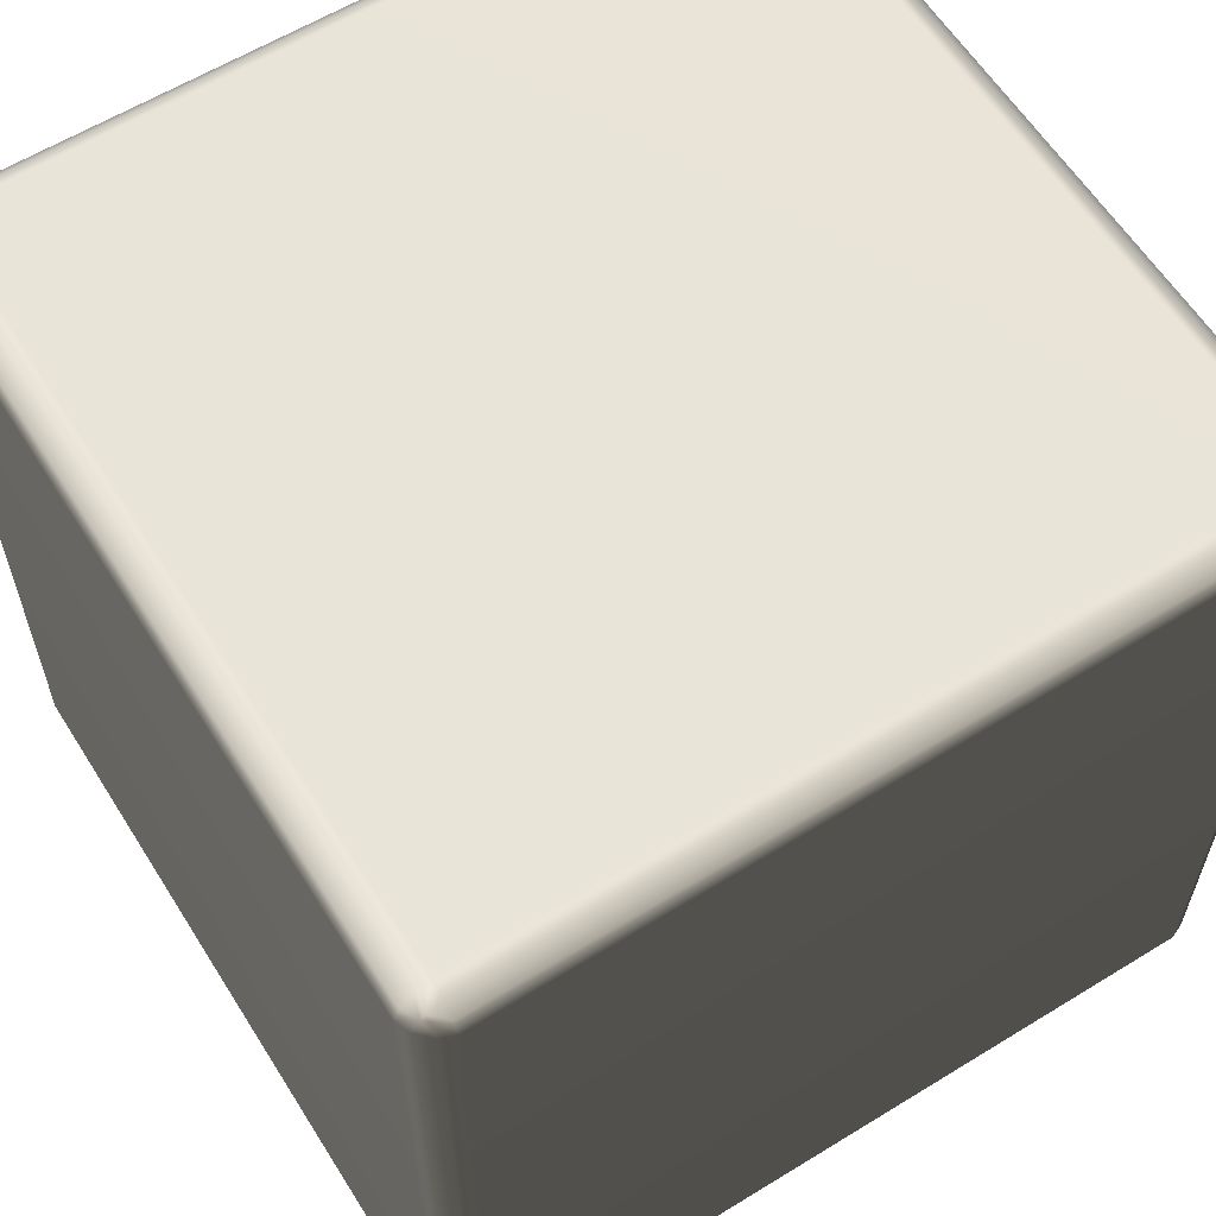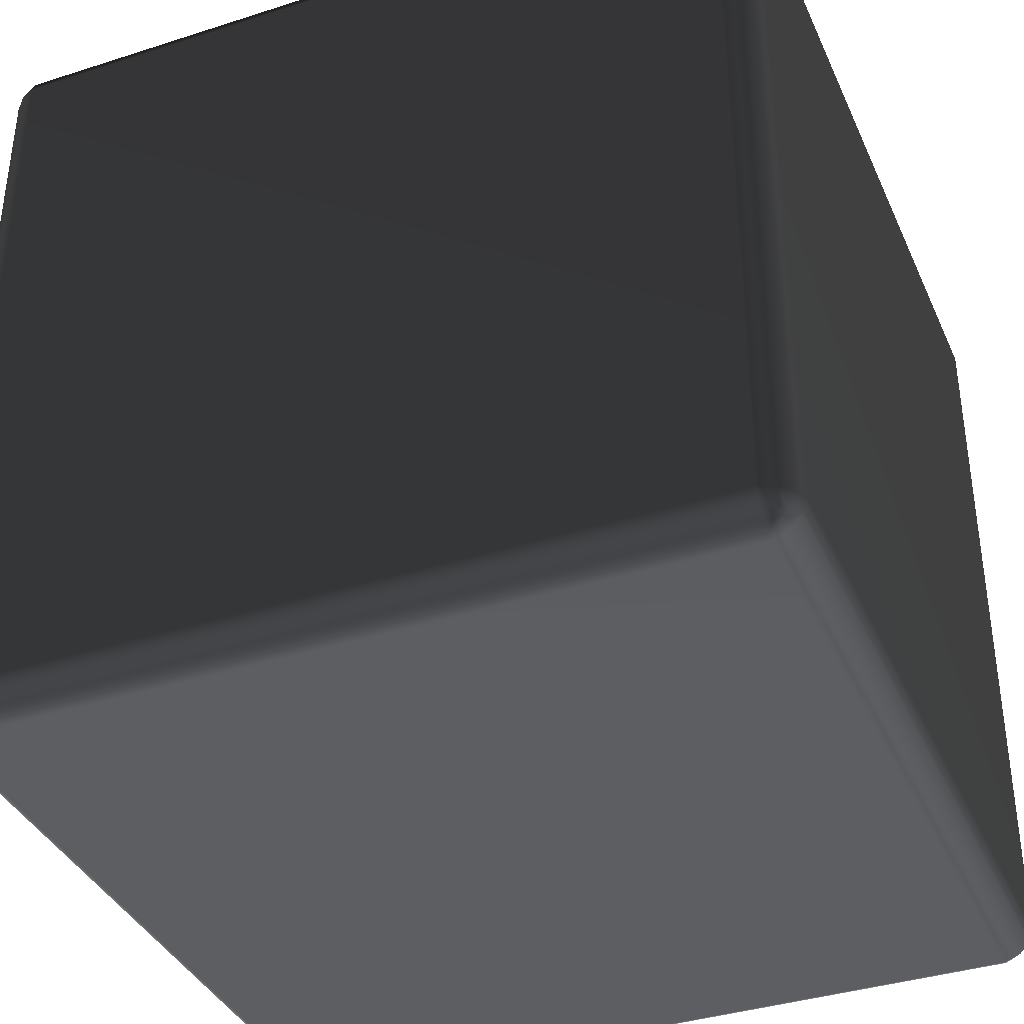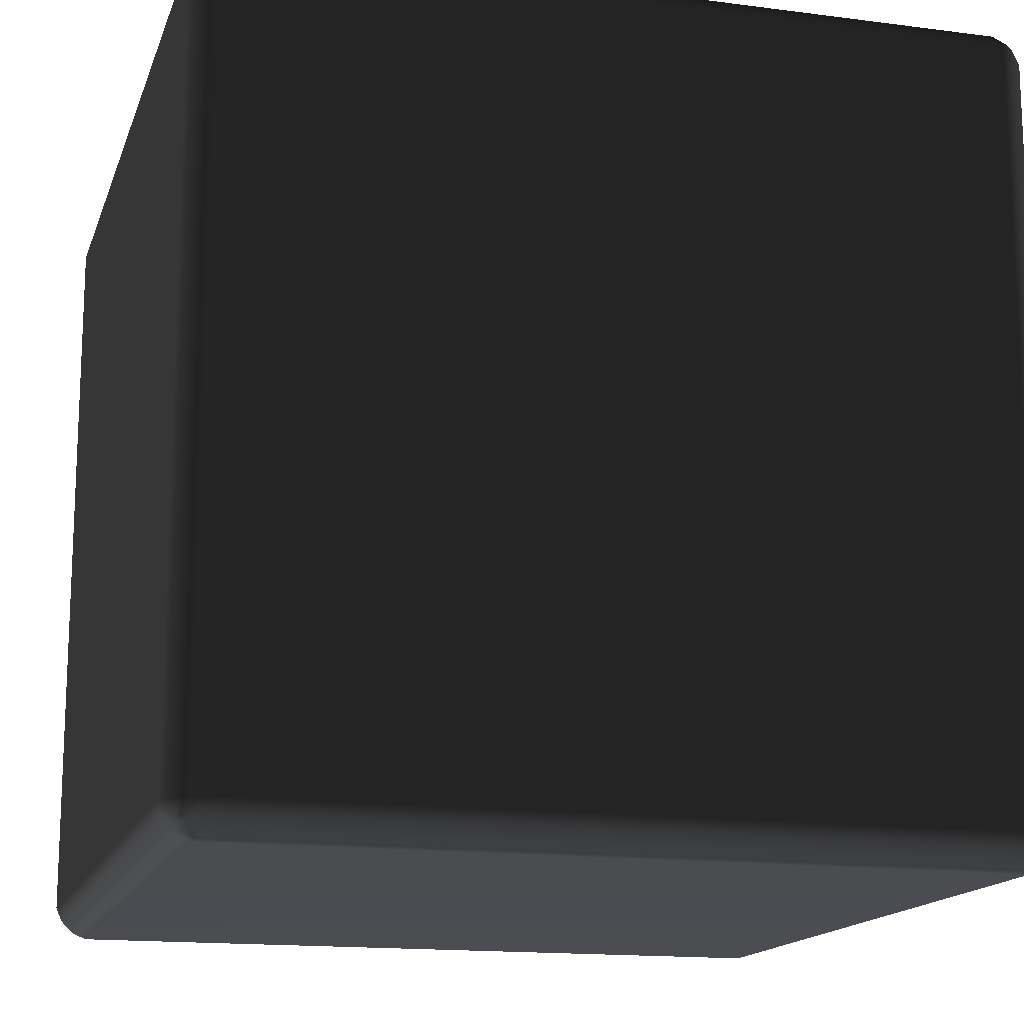
<metadata>
{"format":"obj","ext":"obj","renderer":"f3d","projection":"perspective","resolution":1024,"background":"white","views":[{"elev":60.5,"azim":-122.1,"up":"+Y"},{"elev":-37.7,"azim":-67.7,"up":"+Y"},{"elev":-15.4,"azim":-105.5,"up":"+Y"}]}
</metadata>
<code>
v -0.46 0.96 -0.5
v 0.46 0.96 -0.5
v -0.46 0.03997 -0.5
v 0.46 0.96 -0.5
v 0.46 0.03997 -0.5
v -0.46 0.03997 -0.5
v 0.46 1 0.46
v 0.46 1 -0.46
v -0.46 1 0.46
v 0.46 1 -0.46
v -0.46 1 -0.46
v -0.46 1 0.46
v 0.46 0.03997 0.5
v 0.46 0.96 0.5
v -0.46 0.03997 0.5
v 0.46 0.96 0.5
v -0.46 0.96 0.5
v -0.46 0.03997 0.5
v -0.46 0 0.46
v -0.46 0 -0.46
v 0.46 0 0.46
v -0.46 0 -0.46
v 0.46 0 -0.46
v 0.46 0 0.46
v -0.5 0.96 0.46
v -0.5 0.96 -0.46
v -0.5 0.03997 0.46
v -0.5 0.96 -0.46
v -0.5 0.03997 -0.46
v -0.5 0.03997 0.46
v 0.5 0.96 0.46
v 0.5 0.03997 0.46
v 0.5 0.96 -0.46
v 0.5 0.03997 0.46
v 0.5 0.03997 -0.46
v 0.5 0.96 -0.46
v 0.4929 0.96 -0.477
v 0.4929 0.03997 -0.477
v 0.477 0.96 -0.4929
v 0.4929 0.03997 -0.477
v 0.477 0.03997 -0.4929
v 0.477 0.96 -0.4929
v 0.477 0.007031 -0.46
v 0.4929 0.02292 -0.46
v 0.477 0.007031 0.46
v 0.4929 0.02292 -0.46
v 0.4929 0.02292 0.46
v 0.477 0.007031 0.46
v 0.46 0.02292 -0.4929
v 0.46 0.007031 -0.477
v -0.46 0.02292 -0.4929
v 0.46 0.007031 -0.477
v -0.46 0.007031 -0.477
v -0.46 0.02292 -0.4929
v -0.4929 0.02292 0.46
v -0.4929 0.02292 -0.46
v -0.477 0.007031 0.46
v -0.4929 0.02292 -0.46
v -0.477 0.007031 -0.46
v -0.477 0.007031 0.46
v -0.4929 0.03997 -0.477
v -0.4929 0.96 -0.477
v -0.477 0.03997 -0.4929
v -0.4929 0.96 -0.477
v -0.477 0.96 -0.4929
v -0.477 0.03997 -0.4929
v -0.477 0.9929 -0.46
v -0.4929 0.977 -0.46
v -0.477 0.9929 0.46
v -0.4929 0.977 -0.46
v -0.4929 0.977 0.46
v -0.477 0.9929 0.46
v -0.46 0.9929 -0.477
v 0.46 0.9929 -0.477
v -0.46 0.977 -0.4929
v 0.46 0.9929 -0.477
v 0.46 0.977 -0.4929
v -0.46 0.977 -0.4929
v 0.4929 0.977 0.46
v 0.4929 0.977 -0.46
v 0.477 0.9929 0.46
v 0.4929 0.977 -0.46
v 0.477 0.9929 -0.46
v 0.477 0.9929 0.46
v -0.477 0.96 0.4929
v -0.4929 0.96 0.477
v -0.477 0.03997 0.4929
v -0.4929 0.96 0.477
v -0.4929 0.03997 0.477
v -0.477 0.03997 0.4929
v -0.46 0.977 0.4929
v 0.46 0.977 0.4929
v -0.46 0.9929 0.477
v 0.46 0.977 0.4929
v 0.46 0.9929 0.477
v -0.46 0.9929 0.477
v 0.4929 0.03997 0.477
v 0.4929 0.96 0.477
v 0.477 0.03997 0.4929
v 0.4929 0.96 0.477
v 0.477 0.96 0.4929
v 0.477 0.03997 0.4929
v -0.46 0.007031 0.477
v 0.46 0.007031 0.477
v -0.46 0.02292 0.4929
v 0.46 0.007031 0.477
v 0.46 0.02292 0.4929
v -0.46 0.02292 0.4929
v 0.4837 0.02181 -0.4781
v 0.4781 0.01628 -0.4781
v 0.4781 0.02181 -0.4837
v -0.4781 0.01628 -0.4781
v -0.4837 0.02181 -0.4781
v -0.4781 0.02181 -0.4837
v -0.4837 0.9781 -0.4781
v -0.4781 0.9837 -0.4781
v -0.4781 0.9781 -0.4837
v 0.4781 0.9837 -0.4781
v 0.4837 0.9781 -0.4781
v 0.4781 0.9781 -0.4837
v -0.4837 0.9781 0.4781
v -0.4781 0.9781 0.4837
v -0.4781 0.9837 0.4781
v 0.4781 0.9781 0.4837
v 0.4837 0.9781 0.4781
v 0.4781 0.9837 0.4781
v -0.4837 0.02181 0.4781
v -0.4781 0.01628 0.4781
v -0.4781 0.02181 0.4837
v 0.4781 0.01628 0.4781
v 0.4837 0.02181 0.4781
v 0.4781 0.02181 0.4837
v -0.46 0.02292 -0.4929
v -0.46 0.007031 -0.477
v -0.4781 0.02181 -0.4837
v -0.4781 0.02181 -0.4837
v -0.46 0.007031 -0.477
v -0.4781 0.01628 -0.4781
v -0.477 0.03997 -0.4929
v -0.4781 0.02181 -0.4837
v -0.4929 0.03997 -0.477
v -0.4781 0.02181 -0.4837
v -0.4837 0.02181 -0.4781
v -0.4929 0.03997 -0.477
v -0.46 0.03997 -0.5
v -0.477 0.03997 -0.4929
v -0.46 0.96 -0.5
v -0.477 0.03997 -0.4929
v -0.477 0.96 -0.4929
v -0.46 0.96 -0.5
v -0.46 0.02292 -0.4929
v -0.46 0.03997 -0.5
v 0.46 0.02292 -0.4929
v -0.46 0.03997 -0.5
v 0.46 0.03997 -0.5
v 0.46 0.02292 -0.4929
v -0.477 0.96 -0.4929
v -0.4929 0.96 -0.477
v -0.4781 0.9781 -0.4837
v -0.4781 0.9781 -0.4837
v -0.4929 0.96 -0.477
v -0.4837 0.9781 -0.4781
v -0.46 0.977 -0.4929
v -0.4781 0.9781 -0.4837
v -0.46 0.9929 -0.477
v -0.4781 0.9781 -0.4837
v -0.4781 0.9837 -0.4781
v -0.46 0.9929 -0.477
v -0.46 0.96 -0.5
v -0.46 0.977 -0.4929
v 0.46 0.96 -0.5
v -0.46 0.977 -0.4929
v 0.46 0.977 -0.4929
v 0.46 0.96 -0.5
v 0.46 0.977 -0.4929
v 0.46 0.9929 -0.477
v 0.4781 0.9781 -0.4837
v 0.4781 0.9781 -0.4837
v 0.46 0.9929 -0.477
v 0.4781 0.9837 -0.4781
v 0.477 0.96 -0.4929
v 0.4781 0.9781 -0.4837
v 0.4929 0.96 -0.477
v 0.4781 0.9781 -0.4837
v 0.4837 0.9781 -0.4781
v 0.4929 0.96 -0.477
v 0.46 0.96 -0.5
v 0.477 0.96 -0.4929
v 0.46 0.03997 -0.5
v 0.477 0.96 -0.4929
v 0.477 0.03997 -0.4929
v 0.46 0.03997 -0.5
v 0.477 0.03997 -0.4929
v 0.4929 0.03997 -0.477
v 0.4781 0.02181 -0.4837
v 0.4781 0.02181 -0.4837
v 0.4929 0.03997 -0.477
v 0.4837 0.02181 -0.4781
v 0.46 0.02292 -0.4929
v 0.4781 0.02181 -0.4837
v 0.46 0.007031 -0.477
v 0.4781 0.02181 -0.4837
v 0.4781 0.01628 -0.4781
v 0.46 0.007031 -0.477
v -0.477 0.9929 0.46
v -0.4929 0.977 0.46
v -0.4781 0.9837 0.4781
v -0.4781 0.9837 0.4781
v -0.4929 0.977 0.46
v -0.4837 0.9781 0.4781
v -0.46 0.9929 0.477
v -0.4781 0.9837 0.4781
v -0.46 0.977 0.4929
v -0.4781 0.9837 0.4781
v -0.4781 0.9781 0.4837
v -0.46 0.977 0.4929
v -0.46 1 0.46
v -0.46 0.9929 0.477
v 0.46 1 0.46
v -0.46 0.9929 0.477
v 0.46 0.9929 0.477
v 0.46 1 0.46
v -0.477 0.9929 0.46
v -0.46 1 0.46
v -0.477 0.9929 -0.46
v -0.46 1 0.46
v -0.46 1 -0.46
v -0.477 0.9929 -0.46
v 0.46 0.9929 0.477
v 0.46 0.977 0.4929
v 0.4781 0.9837 0.4781
v 0.4781 0.9837 0.4781
v 0.46 0.977 0.4929
v 0.4781 0.9781 0.4837
v 0.477 0.9929 0.46
v 0.4781 0.9837 0.4781
v 0.4929 0.977 0.46
v 0.4781 0.9837 0.4781
v 0.4837 0.9781 0.4781
v 0.4929 0.977 0.46
v 0.46 1 0.46
v 0.477 0.9929 0.46
v 0.46 1 -0.46
v 0.477 0.9929 0.46
v 0.477 0.9929 -0.46
v 0.46 1 -0.46
v 0.477 0.9929 -0.46
v 0.4929 0.977 -0.46
v 0.4781 0.9837 -0.4781
v 0.4781 0.9837 -0.4781
v 0.4929 0.977 -0.46
v 0.4837 0.9781 -0.4781
v 0.46 1 -0.46
v 0.46 0.9929 -0.477
v -0.46 1 -0.46
v 0.46 0.9929 -0.477
v -0.46 0.9929 -0.477
v -0.46 1 -0.46
v -0.477 0.9929 -0.46
v -0.4781 0.9837 -0.4781
v -0.4929 0.977 -0.46
v -0.4781 0.9837 -0.4781
v -0.4837 0.9781 -0.4781
v -0.4929 0.977 -0.46
v -0.477 0.03997 0.4929
v -0.4929 0.03997 0.477
v -0.4781 0.02181 0.4837
v -0.4781 0.02181 0.4837
v -0.4929 0.03997 0.477
v -0.4837 0.02181 0.4781
v -0.46 0.02292 0.4929
v -0.4781 0.02181 0.4837
v -0.46 0.007031 0.477
v -0.4781 0.02181 0.4837
v -0.4781 0.01628 0.4781
v -0.46 0.007031 0.477
v -0.46 0.03997 0.5
v -0.46 0.02292 0.4929
v 0.46 0.03997 0.5
v -0.46 0.02292 0.4929
v 0.46 0.02292 0.4929
v 0.46 0.03997 0.5
v -0.477 0.03997 0.4929
v -0.46 0.03997 0.5
v -0.477 0.96 0.4929
v -0.46 0.03997 0.5
v -0.46 0.96 0.5
v -0.477 0.96 0.4929
v 0.46 0.02292 0.4929
v 0.46 0.007031 0.477
v 0.4781 0.02181 0.4837
v 0.4781 0.02181 0.4837
v 0.46 0.007031 0.477
v 0.4781 0.01628 0.4781
v 0.477 0.03997 0.4929
v 0.4781 0.02181 0.4837
v 0.4929 0.03997 0.477
v 0.4781 0.02181 0.4837
v 0.4837 0.02181 0.4781
v 0.4929 0.03997 0.477
v 0.46 0.03997 0.5
v 0.477 0.03997 0.4929
v 0.46 0.96 0.5
v 0.477 0.03997 0.4929
v 0.477 0.96 0.4929
v 0.46 0.96 0.5
v 0.477 0.96 0.4929
v 0.4929 0.96 0.477
v 0.4781 0.9781 0.4837
v 0.4781 0.9781 0.4837
v 0.4929 0.96 0.477
v 0.4837 0.9781 0.4781
v 0.46 0.96 0.5
v 0.46 0.977 0.4929
v -0.46 0.96 0.5
v 0.46 0.977 0.4929
v -0.46 0.977 0.4929
v -0.46 0.96 0.5
v -0.477 0.96 0.4929
v -0.4781 0.9781 0.4837
v -0.4929 0.96 0.477
v -0.4781 0.9781 0.4837
v -0.4837 0.9781 0.4781
v -0.4929 0.96 0.477
v 0.477 0.007031 0.46
v 0.4929 0.02292 0.46
v 0.4781 0.01628 0.4781
v 0.4781 0.01628 0.4781
v 0.4929 0.02292 0.46
v 0.4837 0.02181 0.4781
v 0.46 0 0.46
v 0.46 0.007031 0.477
v -0.46 0 0.46
v 0.46 0.007031 0.477
v -0.46 0.007031 0.477
v -0.46 0 0.46
v 0.477 0.007031 0.46
v 0.46 0 0.46
v 0.477 0.007031 -0.46
v 0.46 0 0.46
v 0.46 0 -0.46
v 0.477 0.007031 -0.46
v -0.477 0.007031 0.46
v -0.4781 0.01628 0.4781
v -0.4929 0.02292 0.46
v -0.4781 0.01628 0.4781
v -0.4837 0.02181 0.4781
v -0.4929 0.02292 0.46
v -0.46 0 0.46
v -0.477 0.007031 0.46
v -0.46 0 -0.46
v -0.477 0.007031 0.46
v -0.477 0.007031 -0.46
v -0.46 0 -0.46
v -0.477 0.007031 -0.46
v -0.4929 0.02292 -0.46
v -0.4781 0.01628 -0.4781
v -0.4781 0.01628 -0.4781
v -0.4929 0.02292 -0.46
v -0.4837 0.02181 -0.4781
v -0.46 0 -0.46
v -0.46 0.007031 -0.477
v 0.46 0 -0.46
v -0.46 0.007031 -0.477
v 0.46 0.007031 -0.477
v 0.46 0 -0.46
v 0.477 0.007031 -0.46
v 0.4781 0.01628 -0.4781
v 0.4929 0.02292 -0.46
v 0.4781 0.01628 -0.4781
v 0.4837 0.02181 -0.4781
v 0.4929 0.02292 -0.46
v -0.5 0.03997 0.46
v -0.4929 0.03997 0.477
v -0.5 0.96 0.46
v -0.4929 0.03997 0.477
v -0.4929 0.96 0.477
v -0.5 0.96 0.46
v -0.4929 0.02292 0.46
v -0.5 0.03997 0.46
v -0.4929 0.02292 -0.46
v -0.5 0.03997 0.46
v -0.5 0.03997 -0.46
v -0.4929 0.02292 -0.46
v -0.5 0.96 0.46
v -0.4929 0.977 0.46
v -0.5 0.96 -0.46
v -0.4929 0.977 0.46
v -0.4929 0.977 -0.46
v -0.5 0.96 -0.46
v -0.5 0.96 -0.46
v -0.4929 0.96 -0.477
v -0.5 0.03997 -0.46
v -0.4929 0.96 -0.477
v -0.4929 0.03997 -0.477
v -0.5 0.03997 -0.46
v 0.5 0.96 -0.46
v 0.4929 0.977 -0.46
v 0.5 0.96 0.46
v 0.4929 0.977 -0.46
v 0.4929 0.977 0.46
v 0.5 0.96 0.46
v 0.4929 0.96 -0.477
v 0.5 0.96 -0.46
v 0.4929 0.03997 -0.477
v 0.5 0.96 -0.46
v 0.5 0.03997 -0.46
v 0.4929 0.03997 -0.477
v 0.5 0.96 0.46
v 0.4929 0.96 0.477
v 0.5 0.03997 0.46
v 0.4929 0.96 0.477
v 0.4929 0.03997 0.477
v 0.5 0.03997 0.46
v 0.5 0.03997 0.46
v 0.4929 0.02292 0.46
v 0.5 0.03997 -0.46
v 0.4929 0.02292 0.46
v 0.4929 0.02292 -0.46
v 0.5 0.03997 -0.46
v -0.46 0.02292 -0.4929
v -0.4781 0.02181 -0.4837
v -0.46 0.03997 -0.5
v -0.4781 0.02181 -0.4837
v -0.477 0.03997 -0.4929
v -0.46 0.03997 -0.5
v -0.477 0.96 -0.4929
v -0.4781 0.9781 -0.4837
v -0.46 0.96 -0.5
v -0.4781 0.9781 -0.4837
v -0.46 0.977 -0.4929
v -0.46 0.96 -0.5
v 0.46 0.977 -0.4929
v 0.4781 0.9781 -0.4837
v 0.46 0.96 -0.5
v 0.4781 0.9781 -0.4837
v 0.477 0.96 -0.4929
v 0.46 0.96 -0.5
v 0.477 0.03997 -0.4929
v 0.4781 0.02181 -0.4837
v 0.46 0.03997 -0.5
v 0.4781 0.02181 -0.4837
v 0.46 0.02292 -0.4929
v 0.46 0.03997 -0.5
v -0.477 0.9929 0.46
v -0.4781 0.9837 0.4781
v -0.46 1 0.46
v -0.4781 0.9837 0.4781
v -0.46 0.9929 0.477
v -0.46 1 0.46
v 0.46 0.9929 0.477
v 0.4781 0.9837 0.4781
v 0.46 1 0.46
v 0.4781 0.9837 0.4781
v 0.477 0.9929 0.46
v 0.46 1 0.46
v 0.477 0.9929 -0.46
v 0.4781 0.9837 -0.4781
v 0.46 1 -0.46
v 0.4781 0.9837 -0.4781
v 0.46 0.9929 -0.477
v 0.46 1 -0.46
v -0.46 0.9929 -0.477
v -0.4781 0.9837 -0.4781
v -0.46 1 -0.46
v -0.4781 0.9837 -0.4781
v -0.477 0.9929 -0.46
v -0.46 1 -0.46
v -0.477 0.03997 0.4929
v -0.4781 0.02181 0.4837
v -0.46 0.03997 0.5
v -0.4781 0.02181 0.4837
v -0.46 0.02292 0.4929
v -0.46 0.03997 0.5
v 0.46 0.02292 0.4929
v 0.4781 0.02181 0.4837
v 0.46 0.03997 0.5
v 0.4781 0.02181 0.4837
v 0.477 0.03997 0.4929
v 0.46 0.03997 0.5
v 0.477 0.96 0.4929
v 0.4781 0.9781 0.4837
v 0.46 0.96 0.5
v 0.4781 0.9781 0.4837
v 0.46 0.977 0.4929
v 0.46 0.96 0.5
v -0.46 0.977 0.4929
v -0.4781 0.9781 0.4837
v -0.46 0.96 0.5
v -0.4781 0.9781 0.4837
v -0.477 0.96 0.4929
v -0.46 0.96 0.5
v 0.477 0.007031 0.46
v 0.4781 0.01628 0.4781
v 0.46 0 0.46
v 0.4781 0.01628 0.4781
v 0.46 0.007031 0.477
v 0.46 0 0.46
v -0.46 0.007031 0.477
v -0.4781 0.01628 0.4781
v -0.46 0 0.46
v -0.4781 0.01628 0.4781
v -0.477 0.007031 0.46
v -0.46 0 0.46
v -0.477 0.007031 -0.46
v -0.4781 0.01628 -0.4781
v -0.46 0 -0.46
v -0.4781 0.01628 -0.4781
v -0.46 0.007031 -0.477
v -0.46 0 -0.46
v 0.46 0.007031 -0.477
v 0.4781 0.01628 -0.4781
v 0.46 0 -0.46
v 0.4781 0.01628 -0.4781
v 0.477 0.007031 -0.46
v 0.46 0 -0.46
v -0.4929 0.02292 0.46
v -0.4837 0.02181 0.4781
v -0.5 0.03997 0.46
v -0.4837 0.02181 0.4781
v -0.4929 0.03997 0.477
v -0.5 0.03997 0.46
v -0.4929 0.96 0.477
v -0.4837 0.9781 0.4781
v -0.5 0.96 0.46
v -0.4837 0.9781 0.4781
v -0.4929 0.977 0.46
v -0.5 0.96 0.46
v -0.4929 0.977 -0.46
v -0.4837 0.9781 -0.4781
v -0.5 0.96 -0.46
v -0.4837 0.9781 -0.4781
v -0.4929 0.96 -0.477
v -0.5 0.96 -0.46
v -0.4929 0.03997 -0.477
v -0.4837 0.02181 -0.4781
v -0.5 0.03997 -0.46
v -0.4837 0.02181 -0.4781
v -0.4929 0.02292 -0.46
v -0.5 0.03997 -0.46
v 0.4929 0.96 -0.477
v 0.4837 0.9781 -0.4781
v 0.5 0.96 -0.46
v 0.4837 0.9781 -0.4781
v 0.4929 0.977 -0.46
v 0.5 0.96 -0.46
v 0.4929 0.977 0.46
v 0.4837 0.9781 0.4781
v 0.5 0.96 0.46
v 0.4837 0.9781 0.4781
v 0.4929 0.96 0.477
v 0.5 0.96 0.46
v 0.4929 0.03997 0.477
v 0.4837 0.02181 0.4781
v 0.5 0.03997 0.46
v 0.4837 0.02181 0.4781
v 0.4929 0.02292 0.46
v 0.5 0.03997 0.46
v 0.4929 0.02292 -0.46
v 0.4837 0.02181 -0.4781
v 0.5 0.03997 -0.46
v 0.4837 0.02181 -0.4781
v 0.4929 0.03997 -0.477
v 0.5 0.03997 -0.46
f 1 2 3
f 4 5 6
f 7 8 9
f 10 11 12
f 13 14 15
f 16 17 18
f 19 20 21
f 22 23 24
f 25 26 27
f 28 29 30
f 31 32 33
f 34 35 36
f 37 38 39
f 40 41 42
f 43 44 45
f 46 47 48
f 49 50 51
f 52 53 54
f 55 56 57
f 58 59 60
f 61 62 63
f 64 65 66
f 67 68 69
f 70 71 72
f 73 74 75
f 76 77 78
f 79 80 81
f 82 83 84
f 85 86 87
f 88 89 90
f 91 92 93
f 94 95 96
f 97 98 99
f 100 101 102
f 103 104 105
f 106 107 108
f 109 110 111
f 112 113 114
f 115 116 117
f 118 119 120
f 121 122 123
f 124 125 126
f 127 128 129
f 130 131 132
f 133 134 135
f 136 137 138
f 139 140 141
f 142 143 144
f 145 146 147
f 148 149 150
f 151 152 153
f 154 155 156
f 157 158 159
f 160 161 162
f 163 164 165
f 166 167 168
f 169 170 171
f 172 173 174
f 175 176 177
f 178 179 180
f 181 182 183
f 184 185 186
f 187 188 189
f 190 191 192
f 193 194 195
f 196 197 198
f 199 200 201
f 202 203 204
f 205 206 207
f 208 209 210
f 211 212 213
f 214 215 216
f 217 218 219
f 220 221 222
f 223 224 225
f 226 227 228
f 229 230 231
f 232 233 234
f 235 236 237
f 238 239 240
f 241 242 243
f 244 245 246
f 247 248 249
f 250 251 252
f 253 254 255
f 256 257 258
f 259 260 261
f 262 263 264
f 265 266 267
f 268 269 270
f 271 272 273
f 274 275 276
f 277 278 279
f 280 281 282
f 283 284 285
f 286 287 288
f 289 290 291
f 292 293 294
f 295 296 297
f 298 299 300
f 301 302 303
f 304 305 306
f 307 308 309
f 310 311 312
f 313 314 315
f 316 317 318
f 319 320 321
f 322 323 324
f 325 326 327
f 328 329 330
f 331 332 333
f 334 335 336
f 337 338 339
f 340 341 342
f 343 344 345
f 346 347 348
f 349 350 351
f 352 353 354
f 355 356 357
f 358 359 360
f 361 362 363
f 364 365 366
f 367 368 369
f 370 371 372
f 373 374 375
f 376 377 378
f 379 380 381
f 382 383 384
f 385 386 387
f 388 389 390
f 391 392 393
f 394 395 396
f 397 398 399
f 400 401 402
f 403 404 405
f 406 407 408
f 409 410 411
f 412 413 414
f 415 416 417
f 418 419 420
f 421 422 423
f 424 425 426
f 427 428 429
f 430 431 432
f 433 434 435
f 436 437 438
f 439 440 441
f 442 443 444
f 445 446 447
f 448 449 450
f 451 452 453
f 454 455 456
f 457 458 459
f 460 461 462
f 463 464 465
f 466 467 468
f 469 470 471
f 472 473 474
f 475 476 477
f 478 479 480
f 481 482 483
f 484 485 486
f 487 488 489
f 490 491 492
f 493 494 495
f 496 497 498
f 499 500 501
f 502 503 504
f 505 506 507
f 508 509 510
f 511 512 513
f 514 515 516
f 517 518 519
f 520 521 522
f 523 524 525
f 526 527 528
f 529 530 531
f 532 533 534
f 535 536 537
f 538 539 540
f 541 542 543
f 544 545 546
f 547 548 549
f 550 551 552
f 553 554 555
f 556 557 558
f 559 560 561
f 562 563 564

</code>
